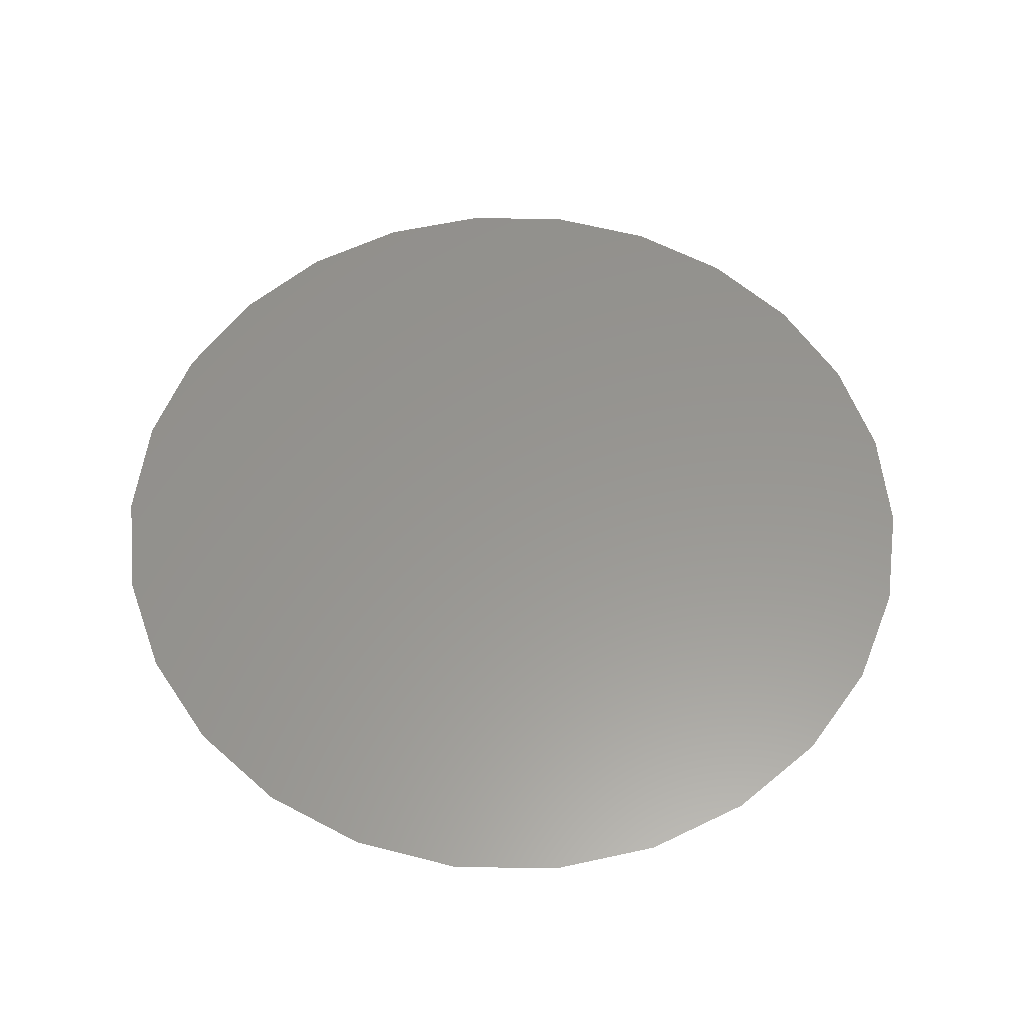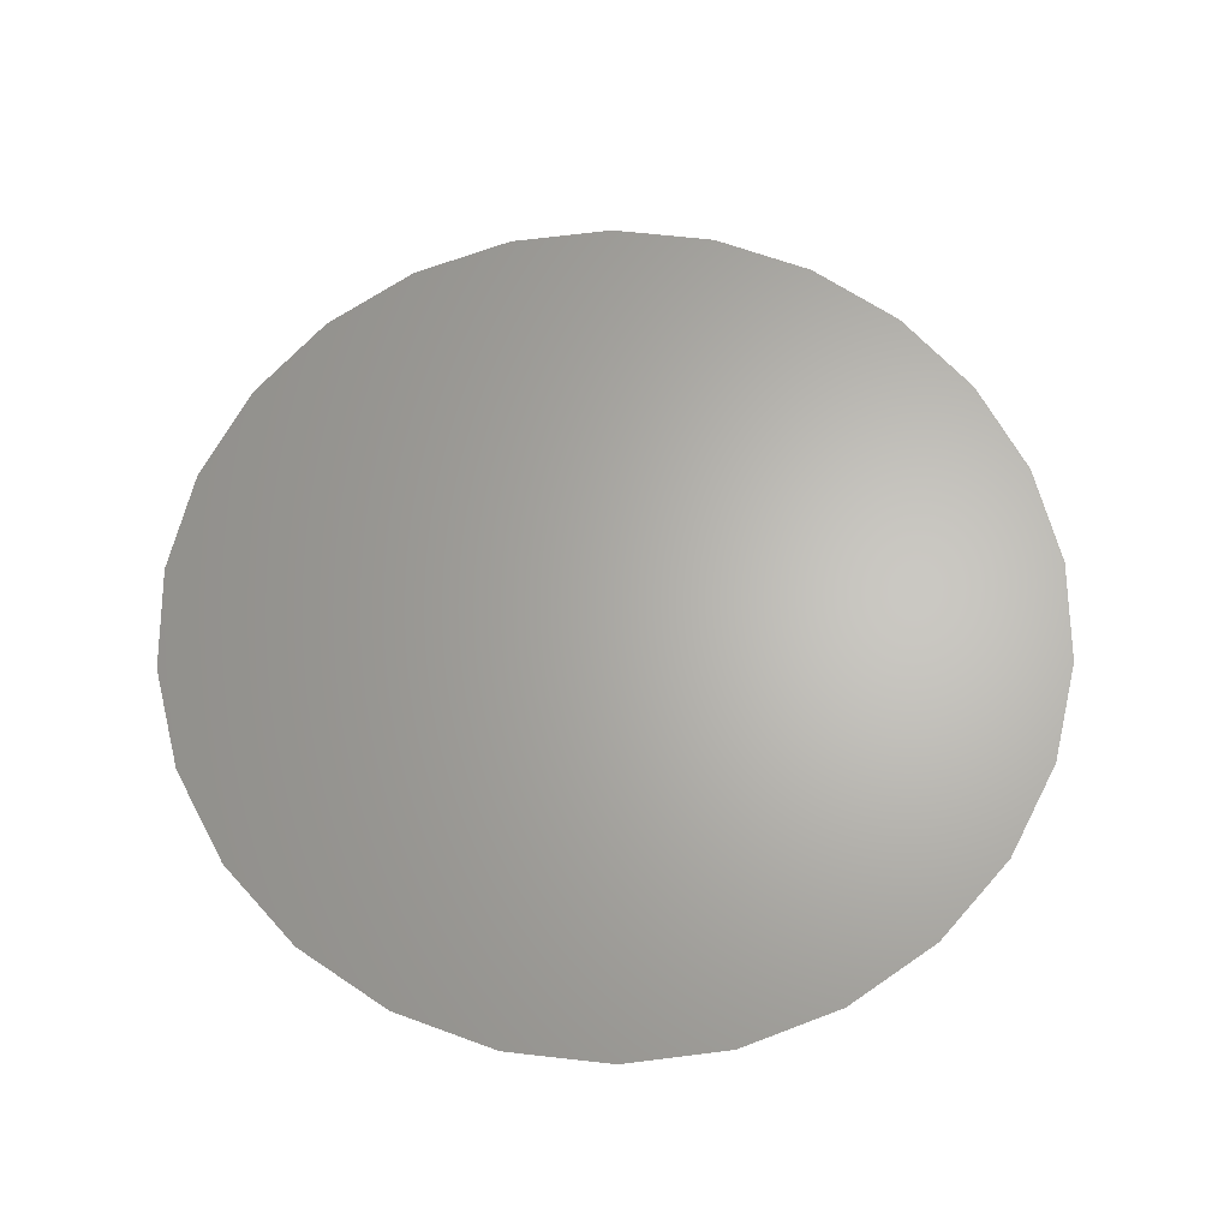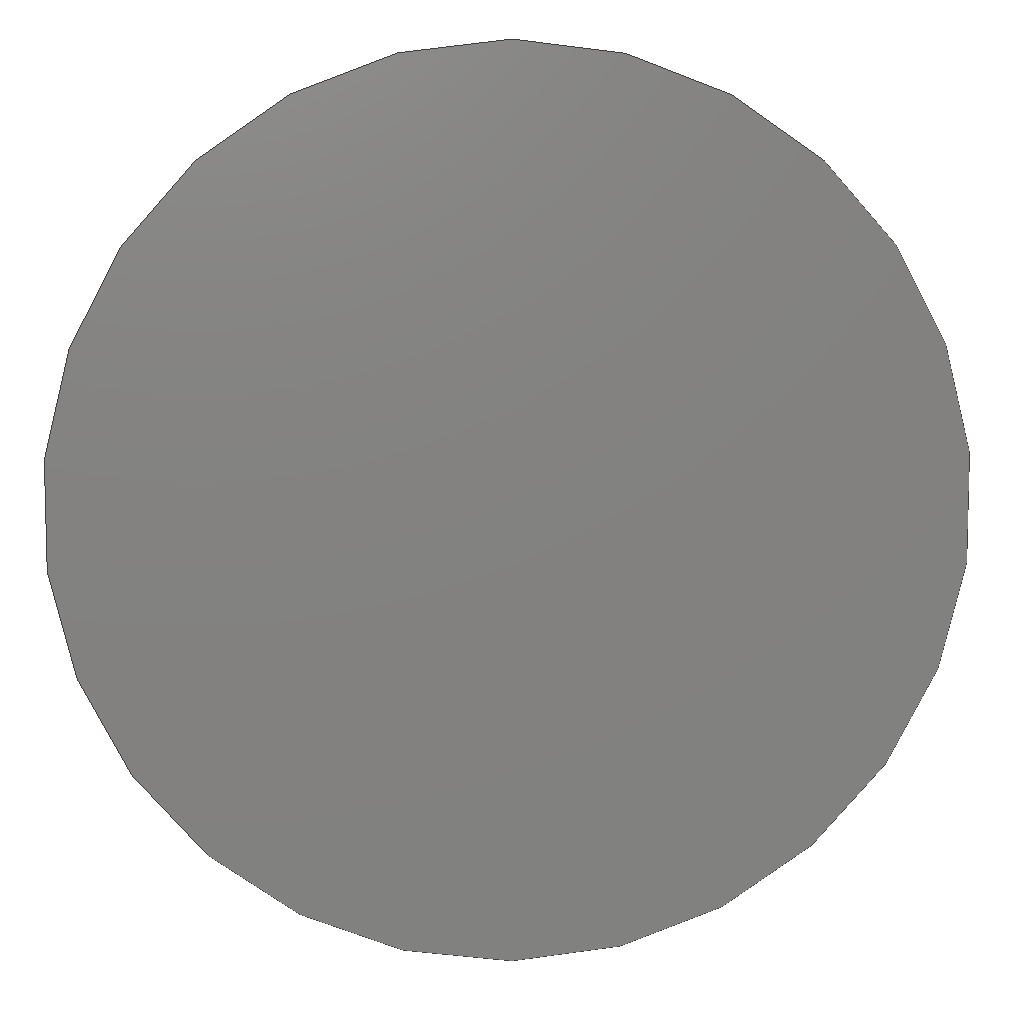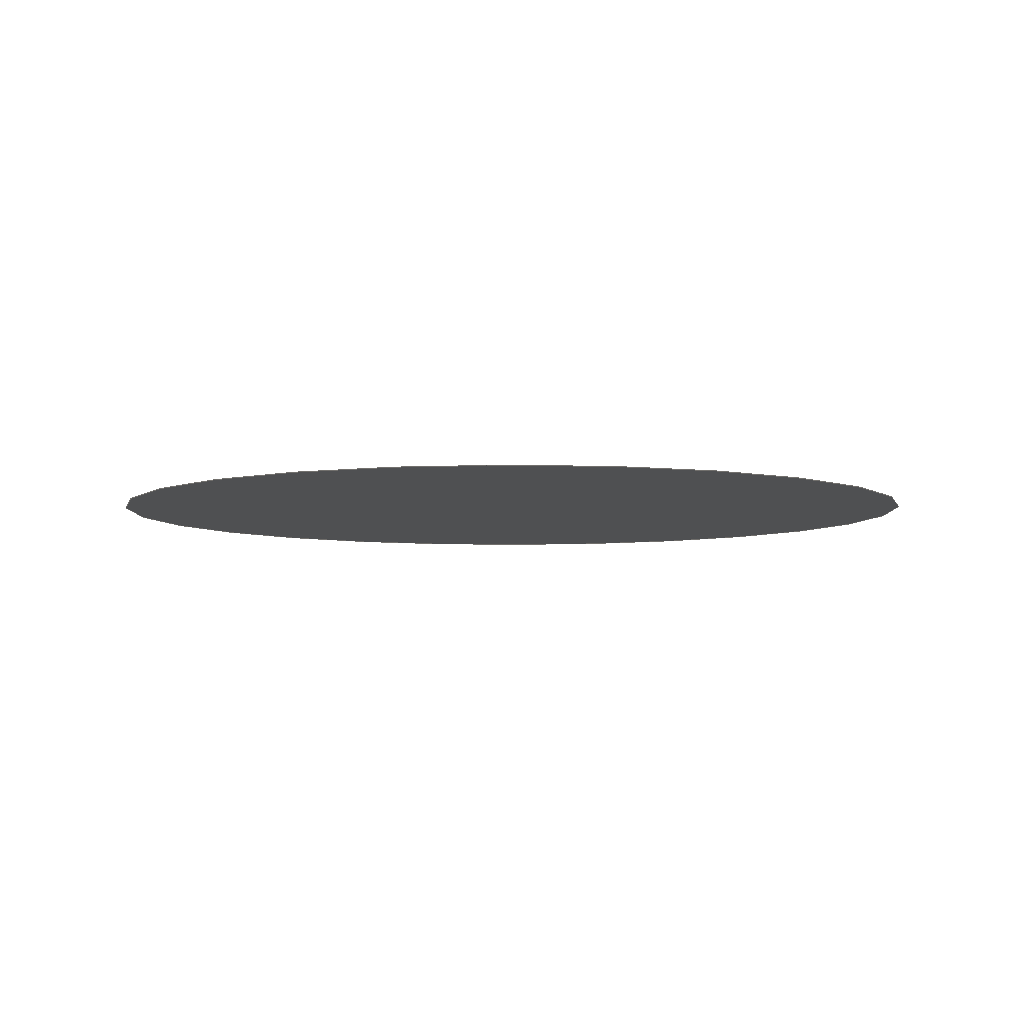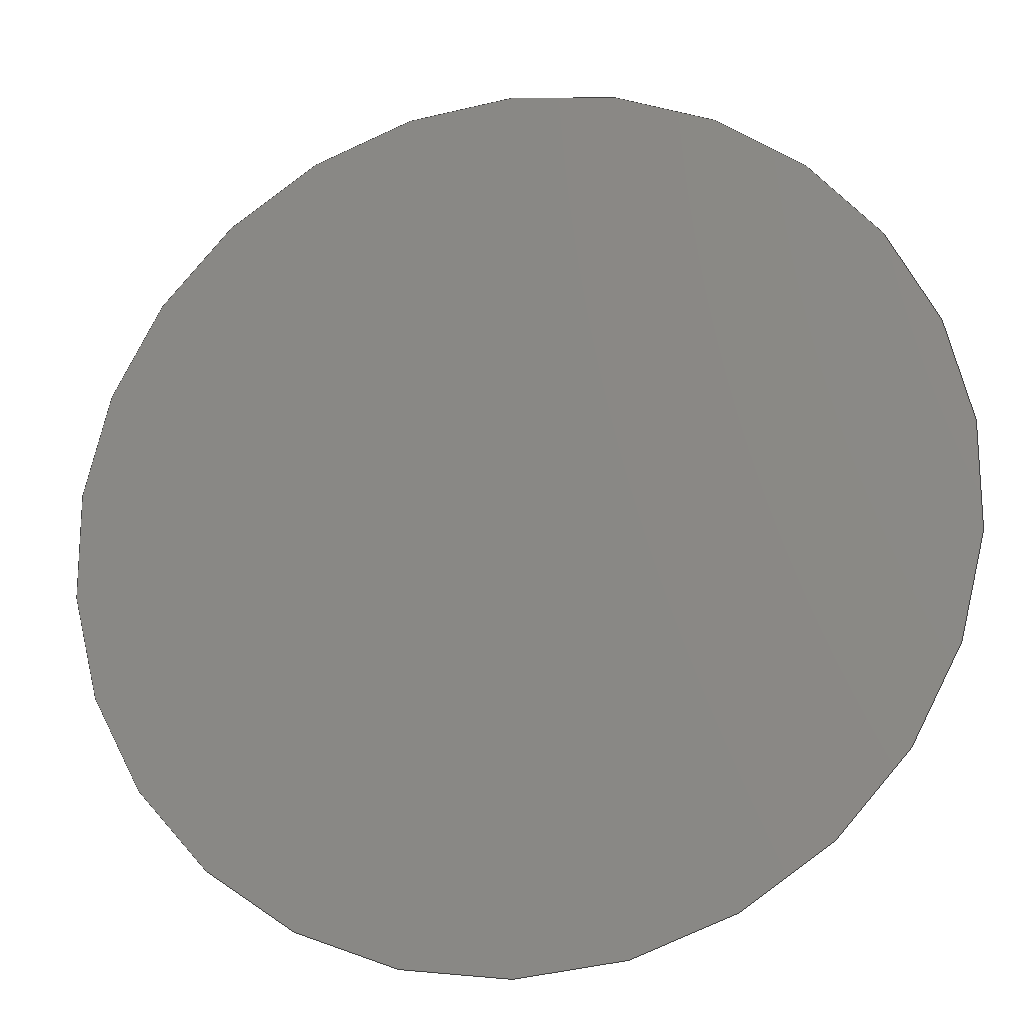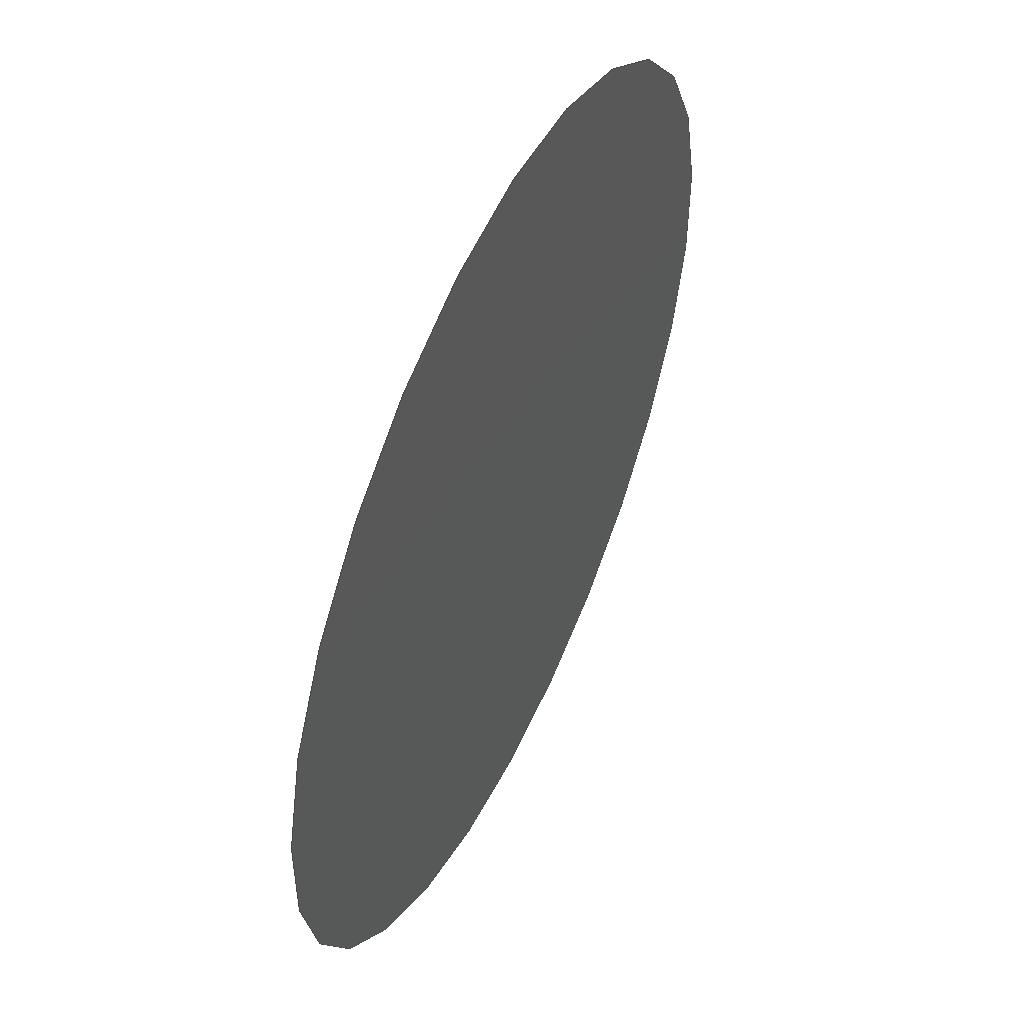
<metadata>
{"format":"step","ext":"step","renderer":"f3d","projection":"perspective","resolution":1024,"background":"white","views":[{"elev":58.2,"azim":49.4,"up":"+Z"},{"elev":64.8,"azim":-166.5,"up":"+Z"},{"elev":8.0,"azim":176.7,"up":"+Y"},{"elev":-5.5,"azim":-54.6,"up":"+Z"},{"elev":-19.6,"azim":-166.4,"up":"+Y"},{"elev":52.2,"azim":115.1,"up":"+Y"}]}
</metadata>
<code>
ISO-10303-21;
DATA;
#1 = APPLICATION_PROTOCOL_DEFINITION('international standard',
  'automotive_design',2000,#2);
#2 = APPLICATION_CONTEXT(
  'core data for automotive mechanical design processes');
#3 = SHAPE_DEFINITION_REPRESENTATION(#4,#10);
#4 = PRODUCT_DEFINITION_SHAPE('','',#5);
#5 = PRODUCT_DEFINITION('design','',#6,#9);
#6 = PRODUCT_DEFINITION_FORMATION('','',#7);
#7 = PRODUCT('Open CASCADE STEP translator 7.7 155',
  'Open CASCADE STEP translator 7.7 155','',(#8));
#8 = PRODUCT_CONTEXT('',#2,'mechanical');
#9 = PRODUCT_DEFINITION_CONTEXT('part definition',#2,'design');
#10 = MANIFOLD_SURFACE_SHAPE_REPRESENTATION('',(#11,#15),#42);
#11 = AXIS2_PLACEMENT_3D('',#12,#13,#14);
#12 = CARTESIAN_POINT('',(0,0,0));
#13 = DIRECTION('',(0,0,1));
#14 = DIRECTION('',(1,0,-0));
#15 = SHELL_BASED_SURFACE_MODEL('',(#16));
#16 = OPEN_SHELL('',(#17));
#17 = ADVANCED_FACE('',(#18),#31,.T.);
#18 = FACE_BOUND('',#19,.T.);
#19 = EDGE_LOOP('',(#20));
#20 = ORIENTED_EDGE('',*,*,#21,.T.);
#21 = EDGE_CURVE('',#22,#22,#24,.T.);
#22 = VERTEX_POINT('',#23);
#23 = CARTESIAN_POINT('',(0.0071,0.0698,
    0.1377));
#24 = SURFACE_CURVE('',#25,(#30),.PCURVE_S1);
#25 = CIRCLE('',#26,0.0739);
#26 = AXIS2_PLACEMENT_3D('',#27,#28,#29);
#27 = CARTESIAN_POINT('',(0.0071,-0.0041,
    0.138));
#28 = DIRECTION('',(0.0034,0.0035,1
    ));
#29 = DIRECTION('',(6.585e-22,1,
    -0.0035));
#30 = PCURVE('',#31,#36);
#31 = PLANE('',#32);
#32 = AXIS2_PLACEMENT_3D('',#33,#34,#35);
#33 = CARTESIAN_POINT('',(0.0071,-0.0041,
    0.138));
#34 = DIRECTION('',(0.0034,0.0035,1
    ));
#35 = DIRECTION('',(6.585e-22,1,
    -0.0035));
#36 = DEFINITIONAL_REPRESENTATION('',(#37),#41);
#37 = CIRCLE('',#38,0.0739);
#38 = AXIS2_PLACEMENT_2D('',#39,#40);
#39 = CARTESIAN_POINT('',(4.518e-18,-6.018e-18));
#40 = DIRECTION('',(1,0));
#41 = ( GEOMETRIC_REPRESENTATION_CONTEXT(2) 
PARAMETRIC_REPRESENTATION_CONTEXT() REPRESENTATION_CONTEXT('2D SPACE',''
  ) );
#42 = ( GEOMETRIC_REPRESENTATION_CONTEXT(3) 
GLOBAL_UNCERTAINTY_ASSIGNED_CONTEXT((#46)) GLOBAL_UNIT_ASSIGNED_CONTEXT(
(#43,#44,#45)) REPRESENTATION_CONTEXT('Context #1',
  '3D Context with UNIT and UNCERTAINTY') );
#43 = ( LENGTH_UNIT() NAMED_UNIT(*) SI_UNIT(.MILLI.,.METRE.) );
#44 = ( NAMED_UNIT(*) PLANE_ANGLE_UNIT() SI_UNIT($,.RADIAN.) );
#45 = ( NAMED_UNIT(*) SI_UNIT($,.STERADIAN.) SOLID_ANGLE_UNIT() );
#46 = UNCERTAINTY_MEASURE_WITH_UNIT(LENGTH_MEASURE(1e-07),#43,
  'distance_accuracy_value','confusion accuracy');
#47 = PRODUCT_RELATED_PRODUCT_CATEGORY('part',$,(#7));
ENDSEC;
END-ISO-10303-21;

</code>
